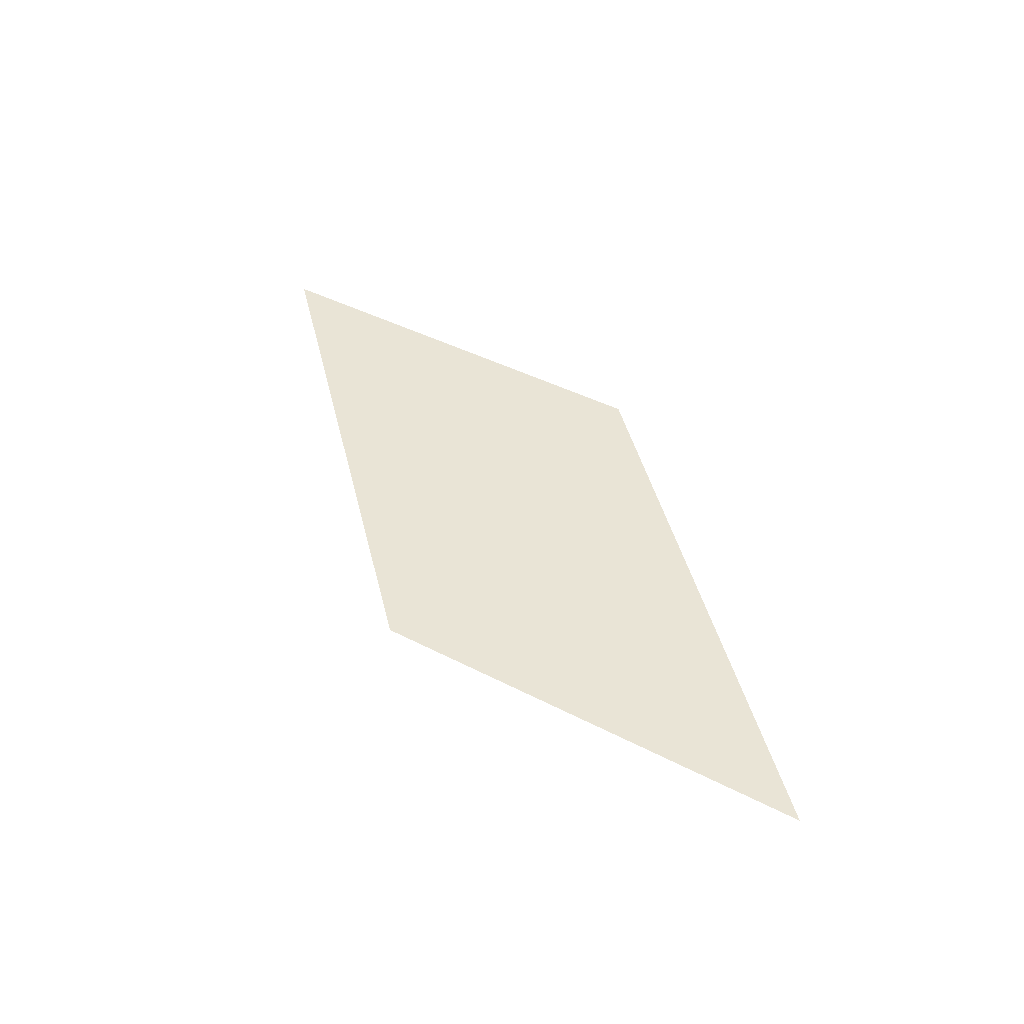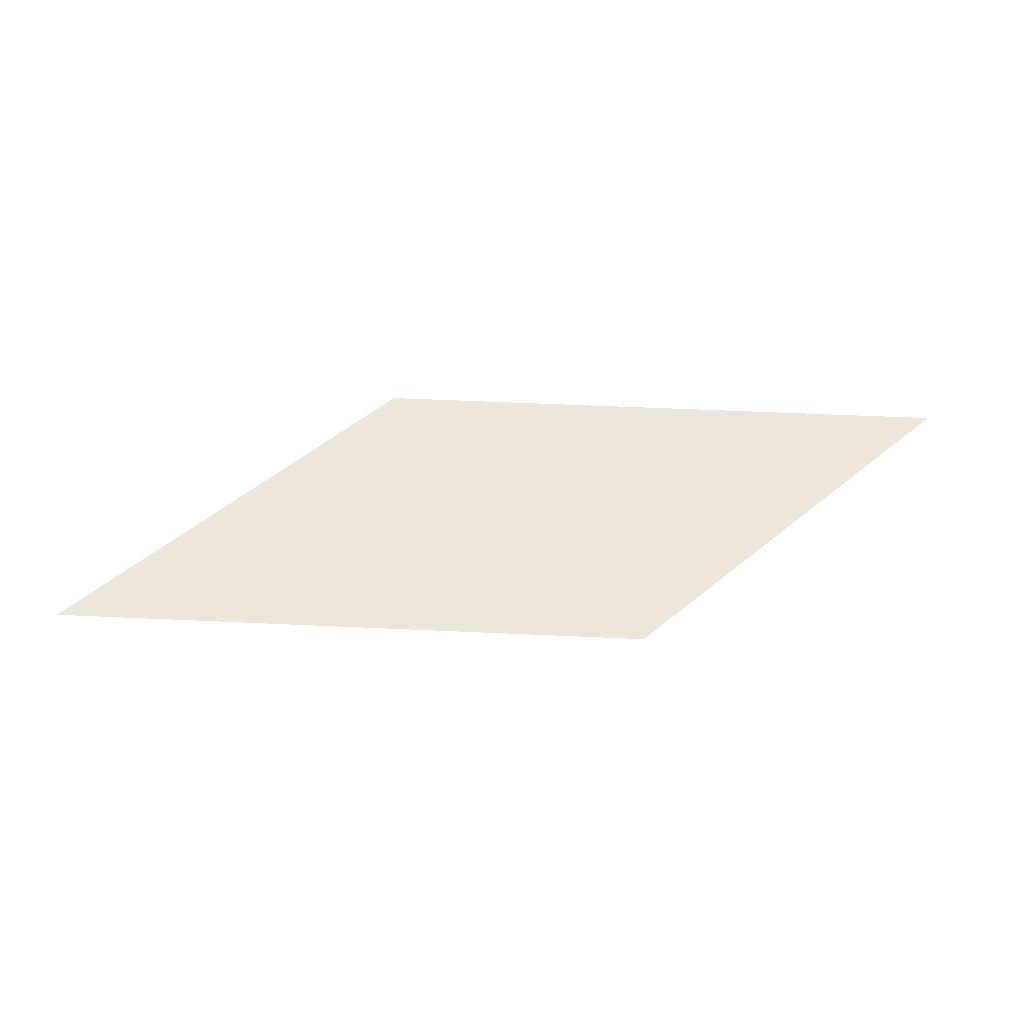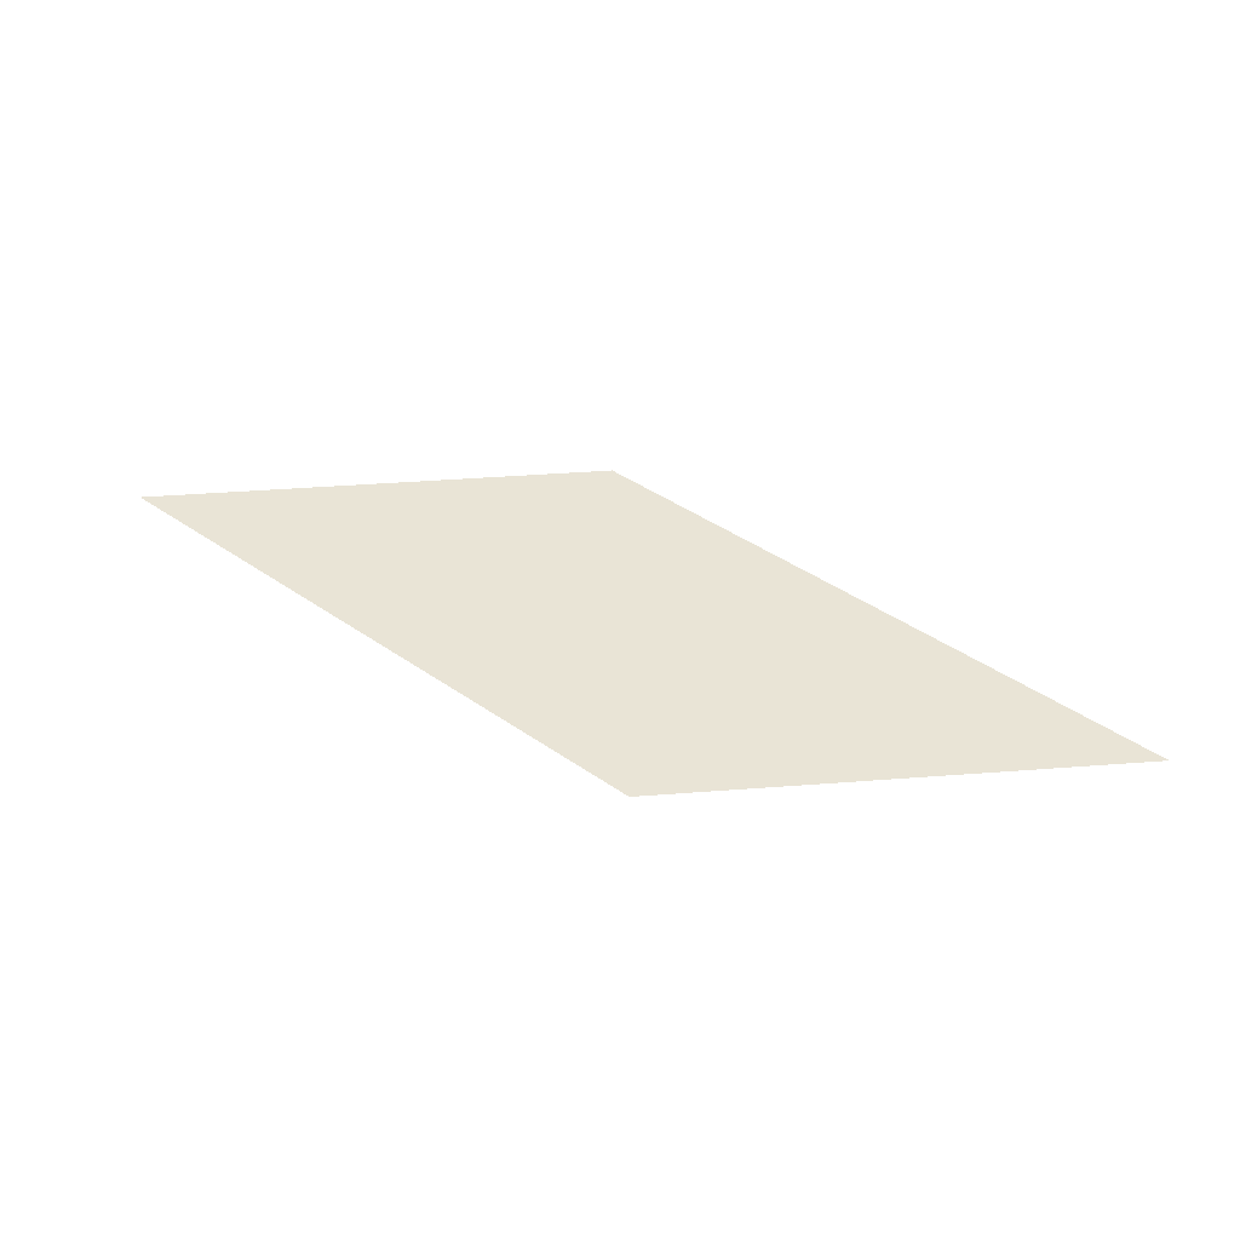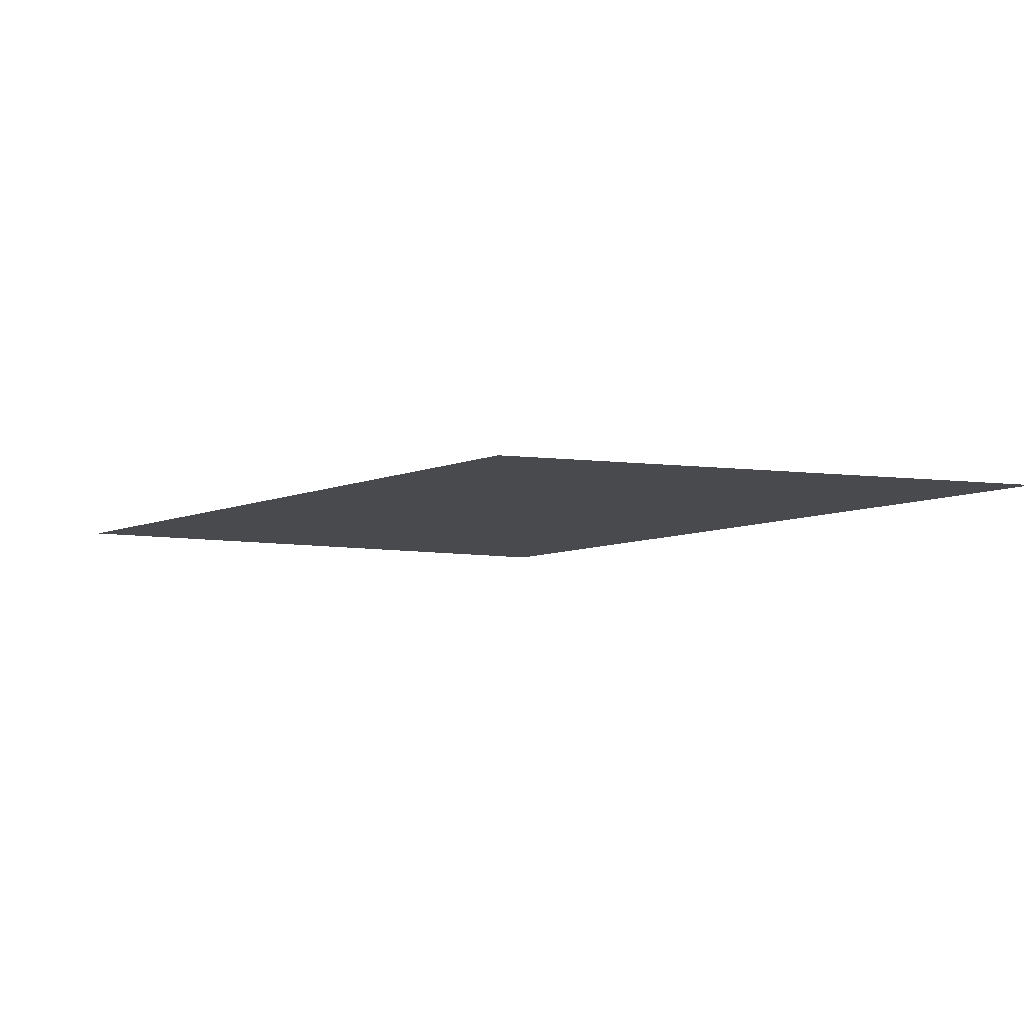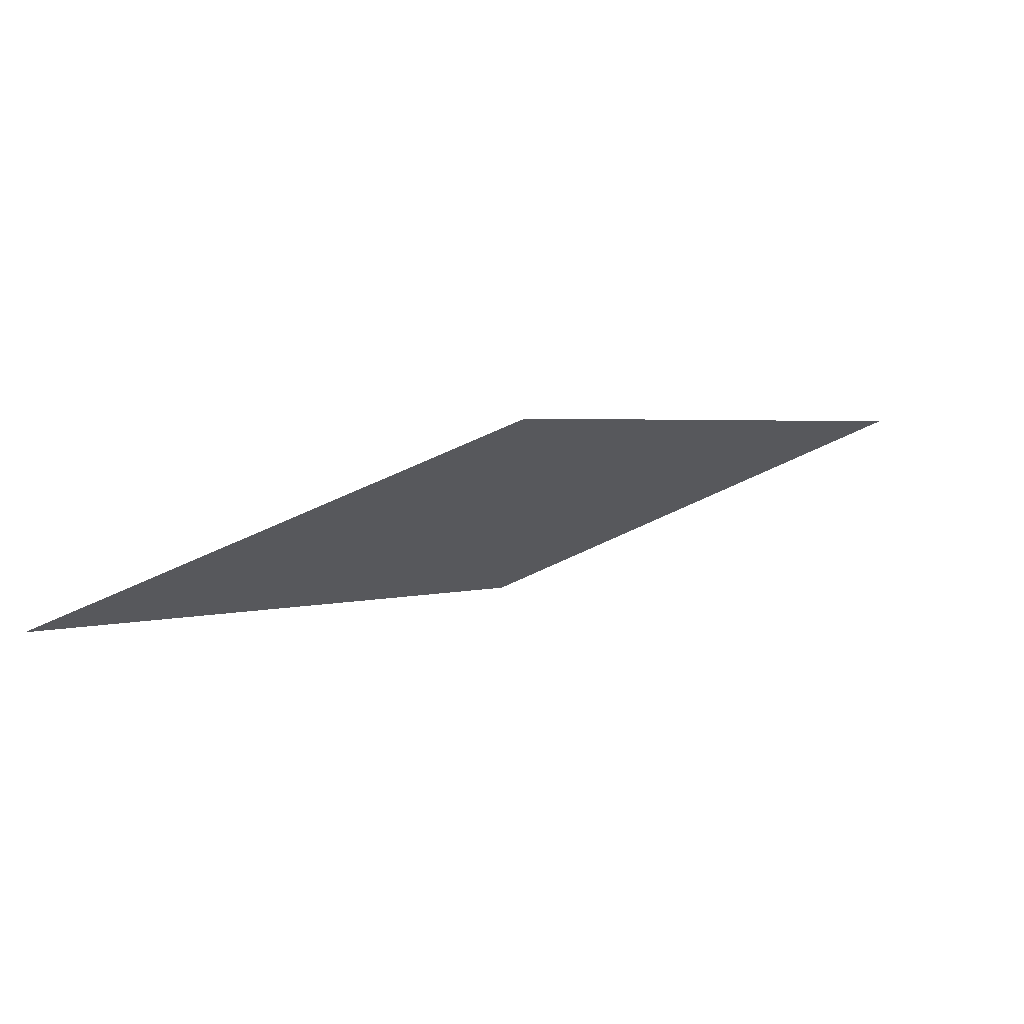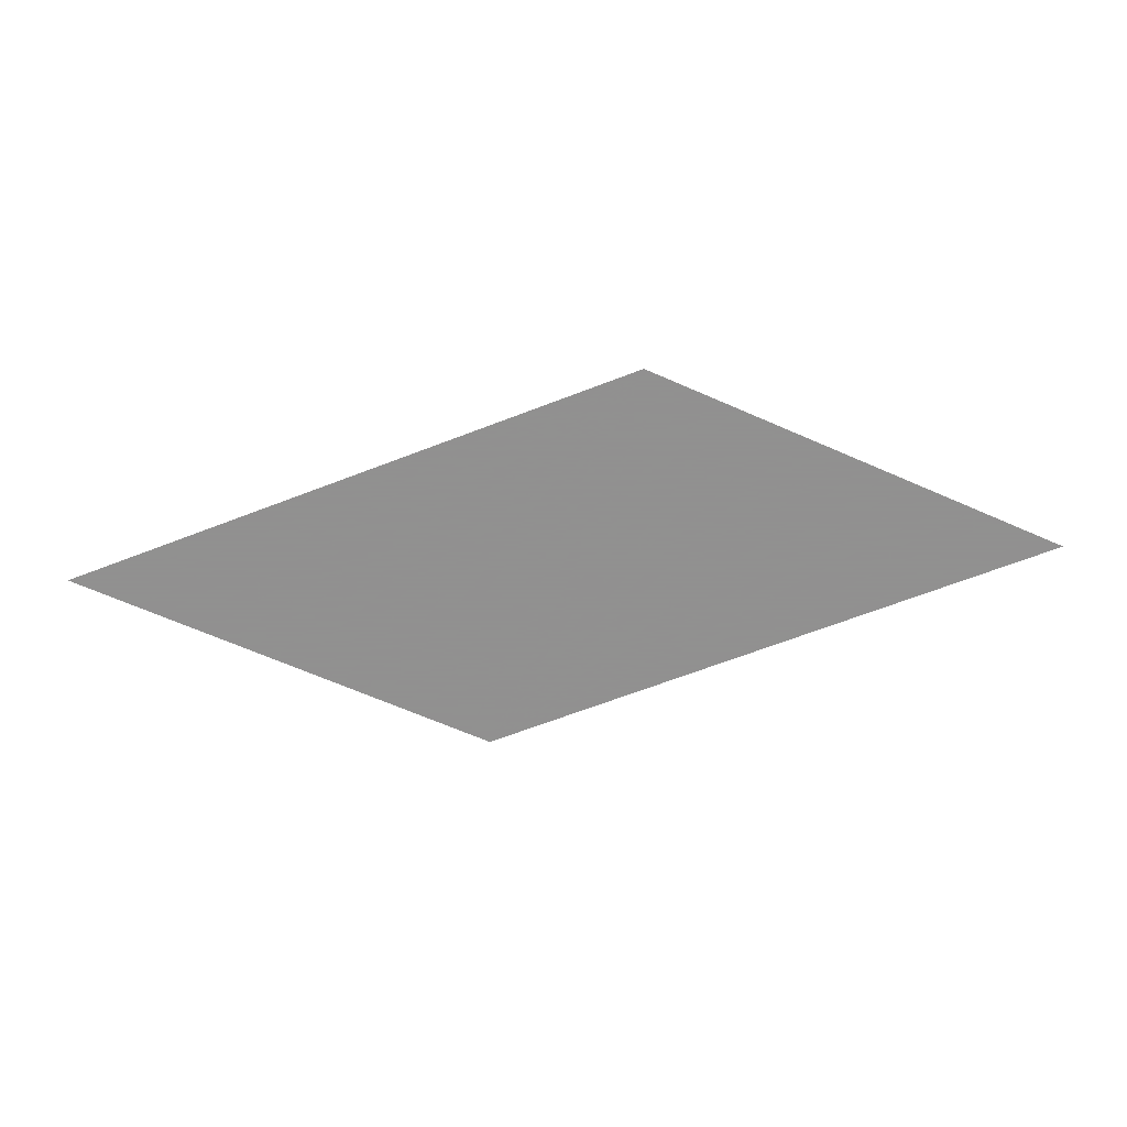
<metadata>
{"format":"obj","ext":"obj","renderer":"f3d","projection":"perspective","resolution":1024,"background":"white","views":[{"elev":42.6,"azim":31.8,"up":"+Z"},{"elev":51.2,"azim":137.9,"up":"+Z"},{"elev":42.5,"azim":174.8,"up":"+Z"},{"elev":77.2,"azim":-176.7,"up":"+Y"},{"elev":69.5,"azim":-24.9,"up":"+Y"},{"elev":-65.8,"azim":156.2,"up":"+Z"}]}
</metadata>
<code>
v 100 0 0
v 15 90 0
v 10 90 0
v 20 90 0
v 25 90 0
v 30 90 0
v 35 90 0
v 40 90 0
v 45 90 0
v 50 90 0
v 55 90 0
v 60 90 0
v 65 90 0
v 70 90 0
v 75 90 0
v 80 90 0
v 85 90 0
v 90 90 0
v 95 90 0
v 100 90 0
v 185 0 0
v 190 0 0
v 105 90 0
v 195 0 0
v 175 0 0
v 180 0 0
v 170 0 0
v 160 0 0
v 165 0 0
v 150 0 0
v 155 0 0
v 145 0 0
v 140 0 0
v 135 0 0
v 130 0 0
v 125 0 0
v 120 0 0
v 115 0 0
v 105 0 0
v 110 0 0
f 1 2 3
f 1 4 2
f 1 5 4
f 1 6 5
f 1 7 6
f 1 8 7
f 1 9 8
f 1 10 9
f 1 11 10
f 1 12 11
f 1 13 12
f 1 14 13
f 1 15 14
f 1 16 15
f 1 17 16
f 1 18 17
f 1 19 18
f 1 20 19
f 21 22 23
f 22 24 23
f 25 26 23
f 26 21 23
f 27 25 23
f 28 29 23
f 29 27 23
f 30 31 23
f 31 28 23
f 32 30 23
f 33 32 23
f 34 33 23
f 35 34 23
f 36 35 23
f 37 36 23
f 38 37 23
f 1 39 20
f 40 38 23
f 39 23 20
f 39 40 23

</code>
